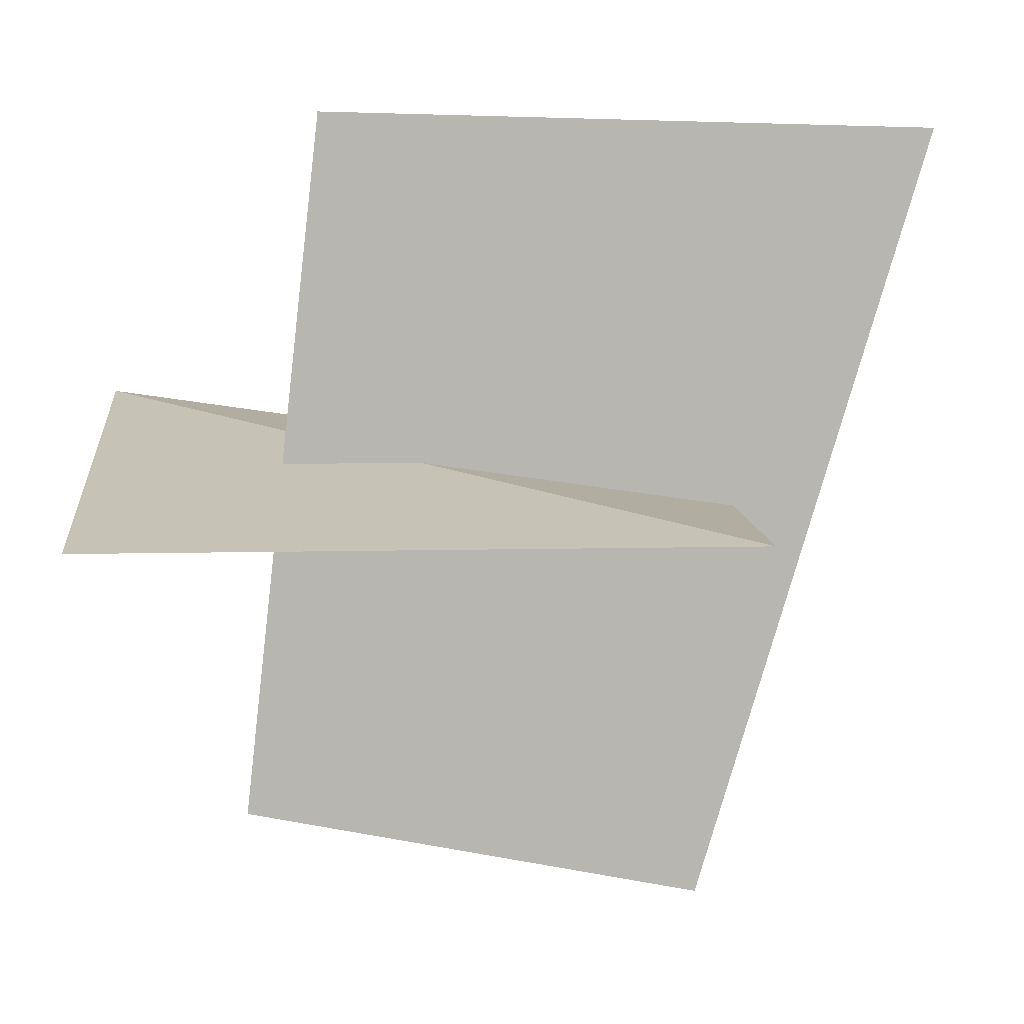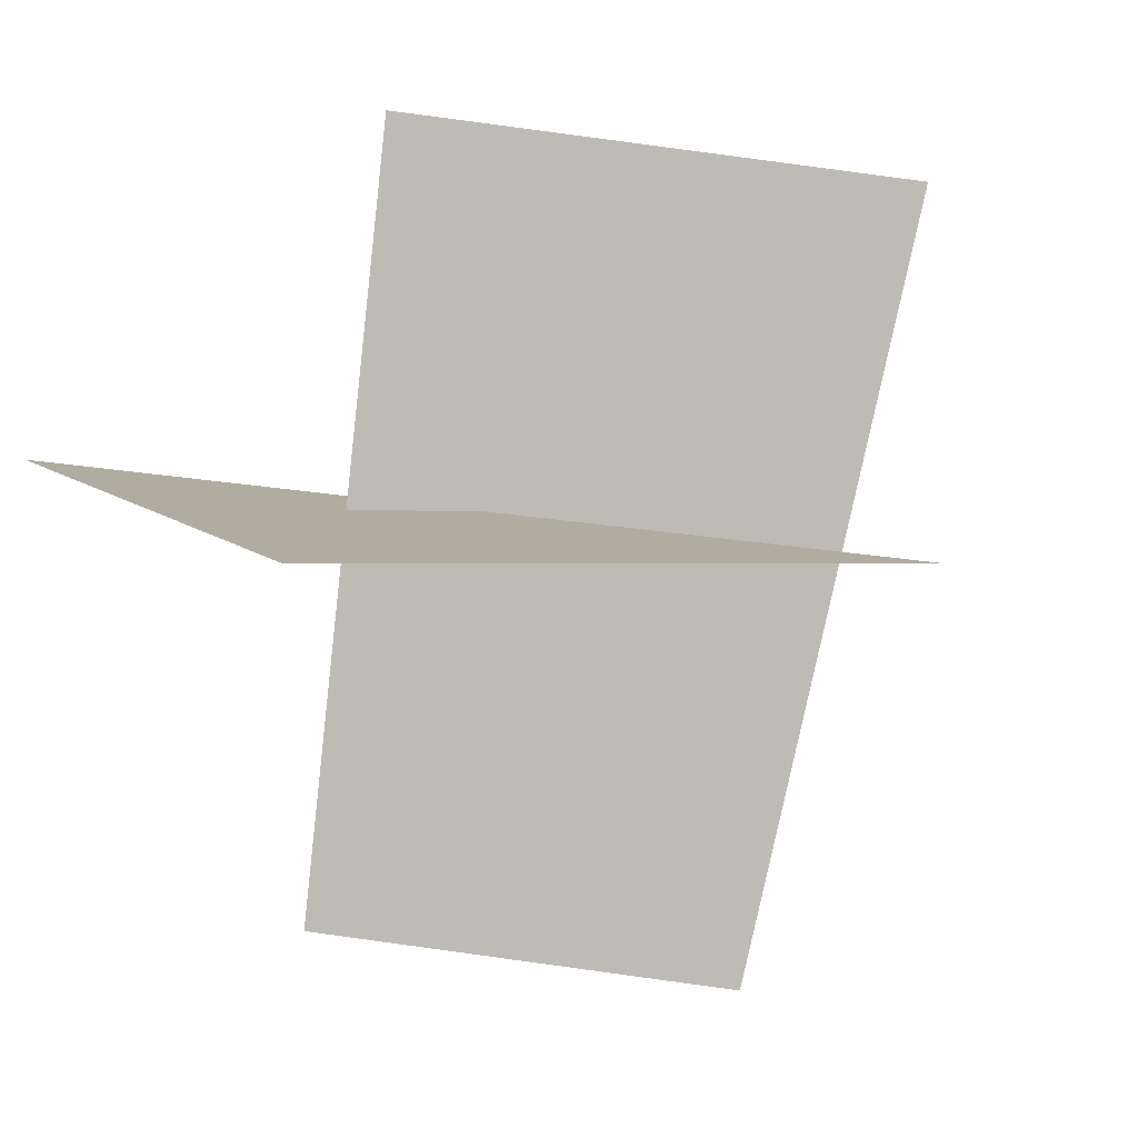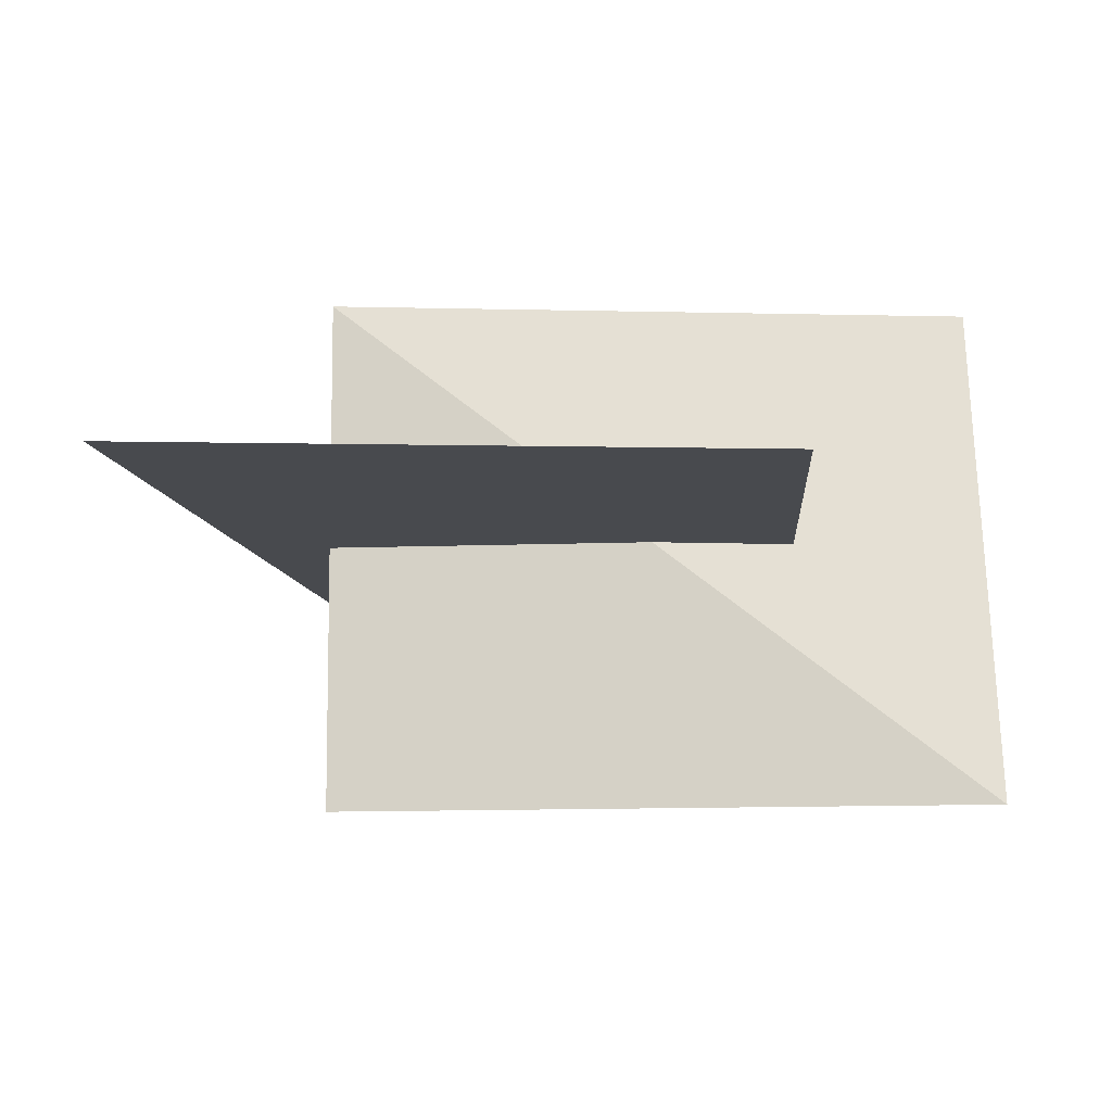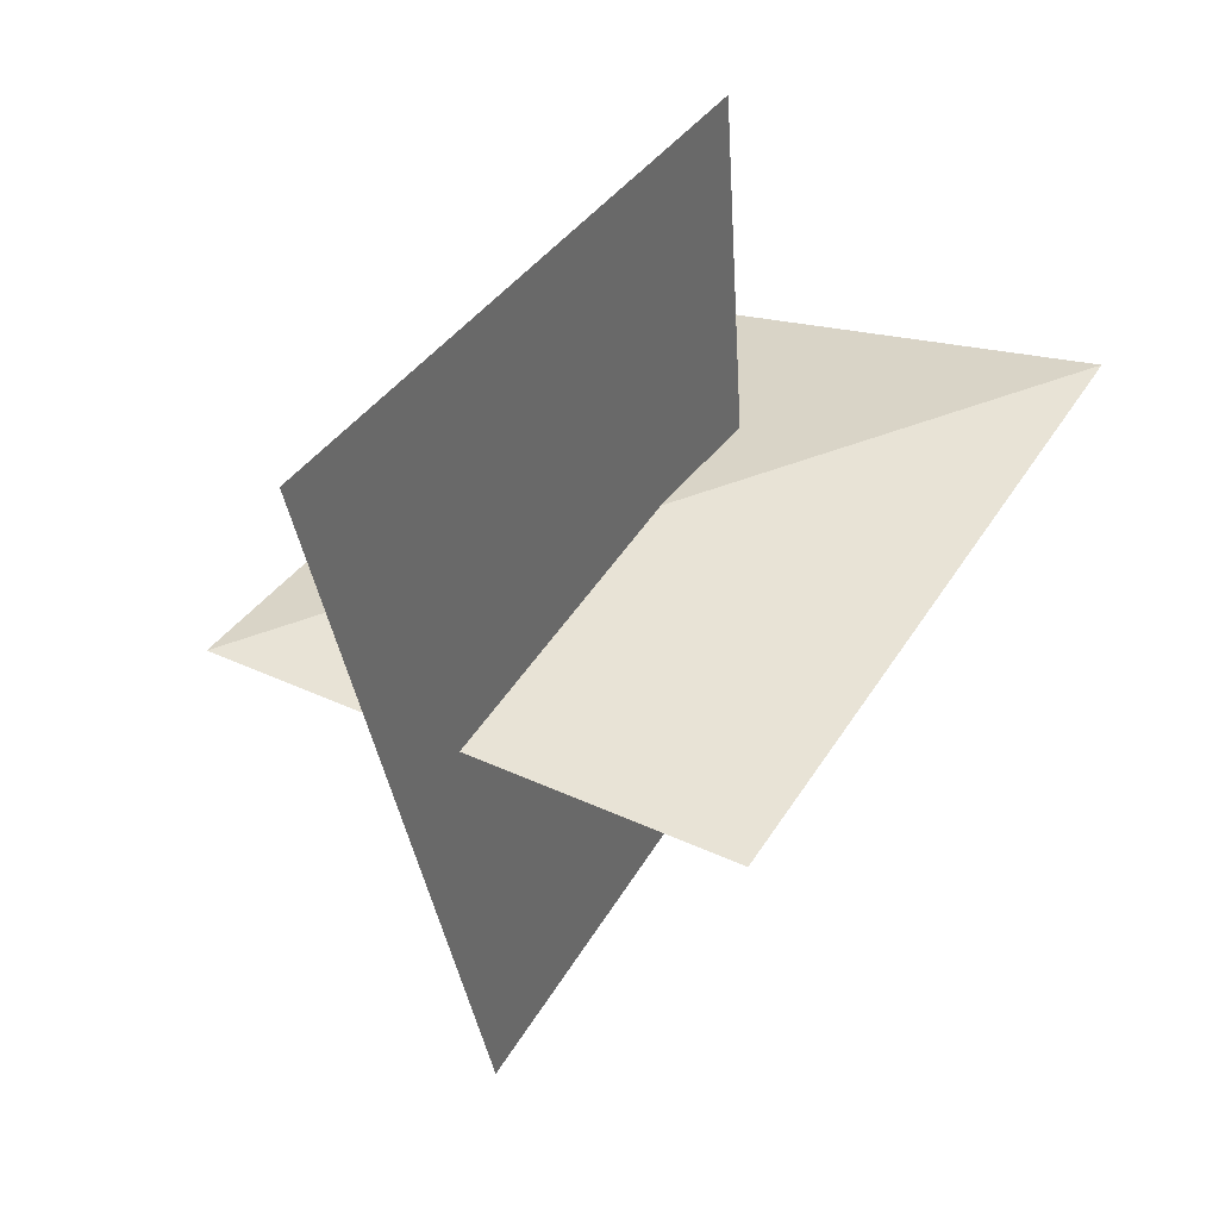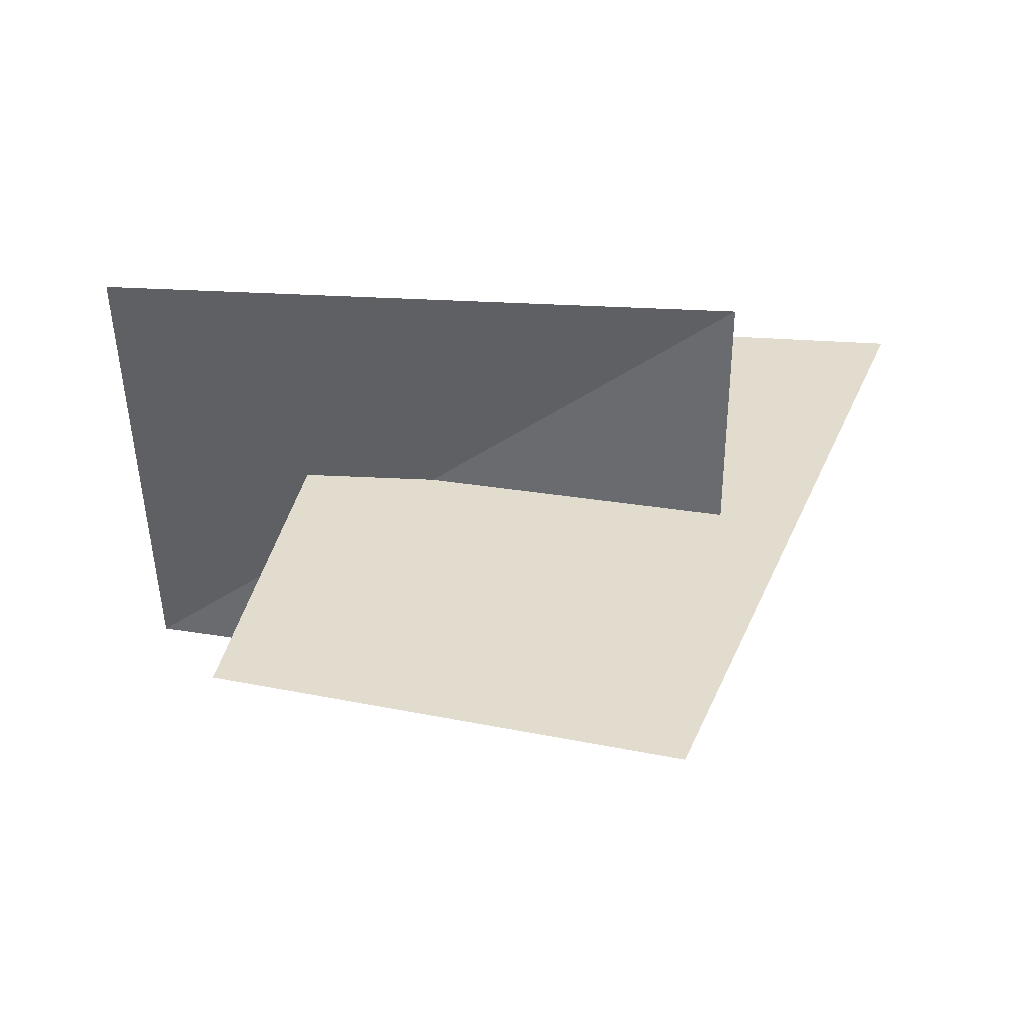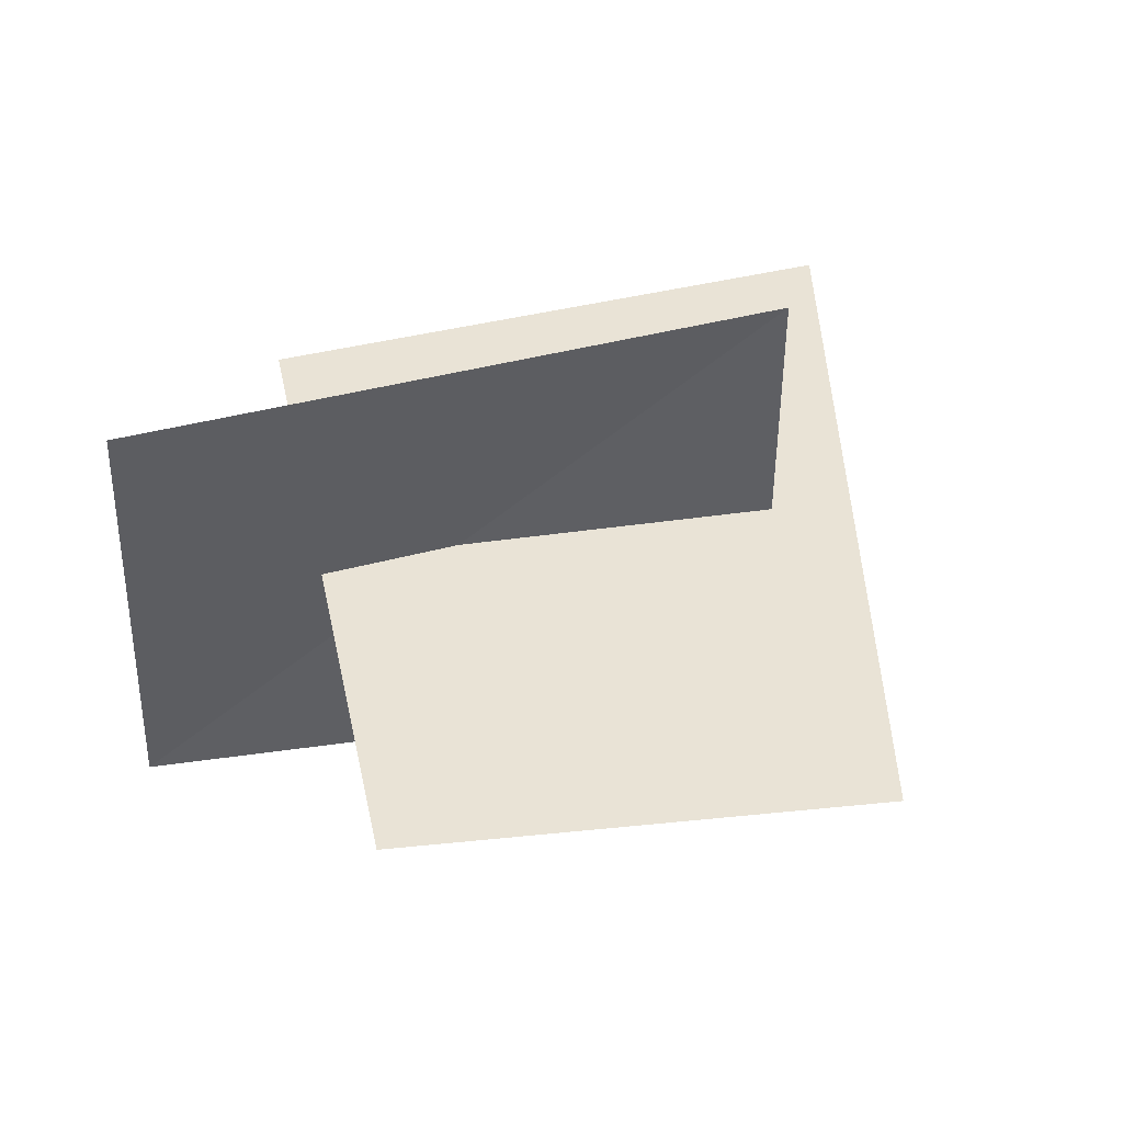
<metadata>
{"format":"obj","ext":"obj","renderer":"f3d","projection":"perspective","resolution":1024,"background":"white","views":[{"elev":8.7,"azim":-3.4,"up":"+Y"},{"elev":0.1,"azim":-32.6,"up":"+Y"},{"elev":-13.0,"azim":176.2,"up":"+Z"},{"elev":38.0,"azim":121.2,"up":"+Y"},{"elev":34.6,"azim":4.0,"up":"+Z"},{"elev":42.3,"azim":-18.1,"up":"+Z"}]}
</metadata>
<code>
v -2.603 0.9688 -1.572
v 4.021 0 -1.579
v 4.058 0 3.696
v -2.587 0 3.733
g polySurface1
f 2 3 1
f 1 3 4
v -0.2399 4.059 1.113
v 6.058 3.898 1.113
v 3.681 -4.163 1.113
v -1.061 -3.235 1.113
g polySurface2
f 6 7 5
f 5 7 8

</code>
